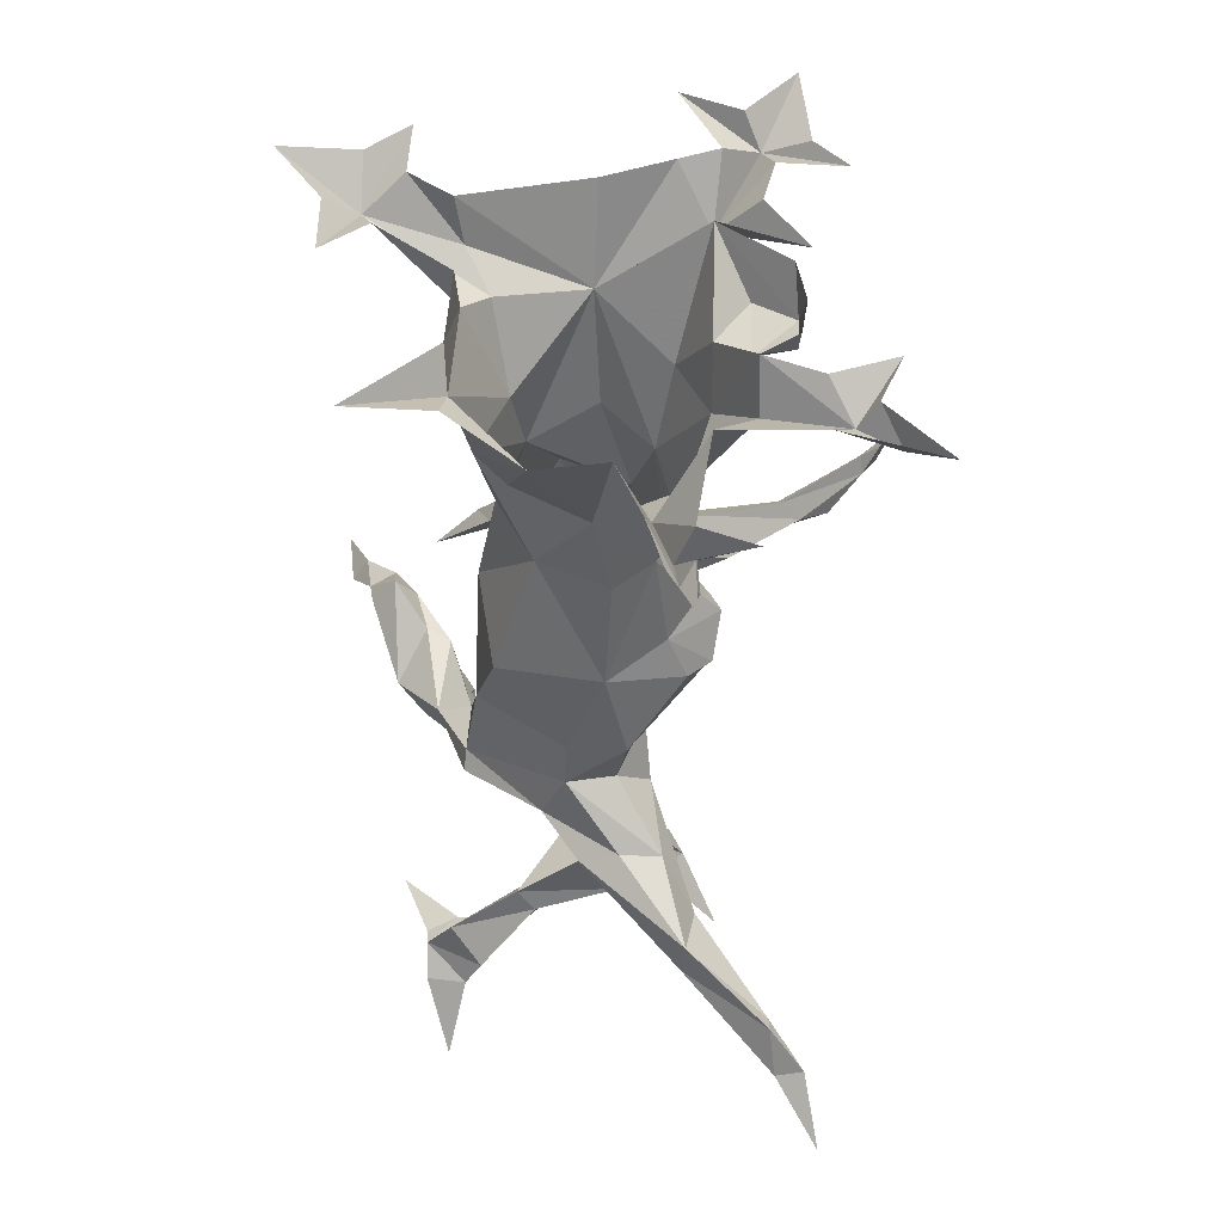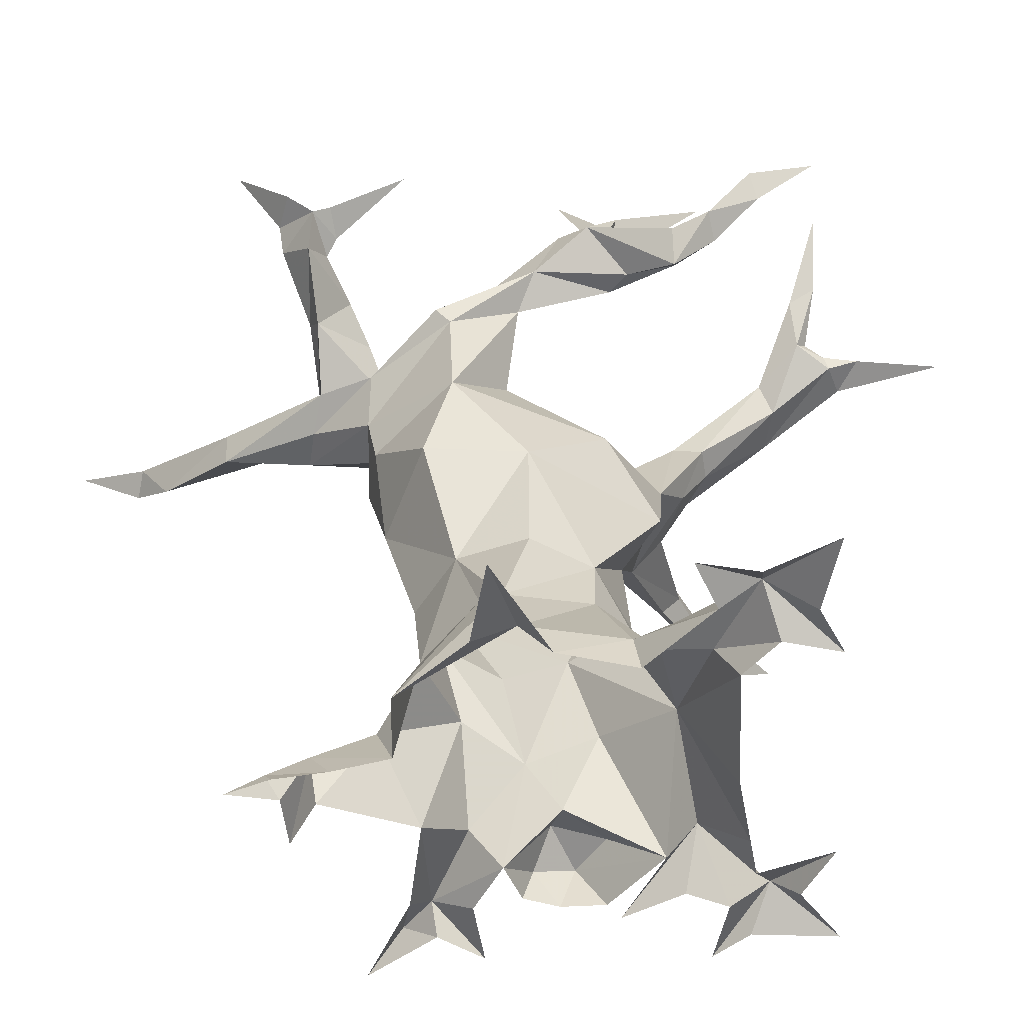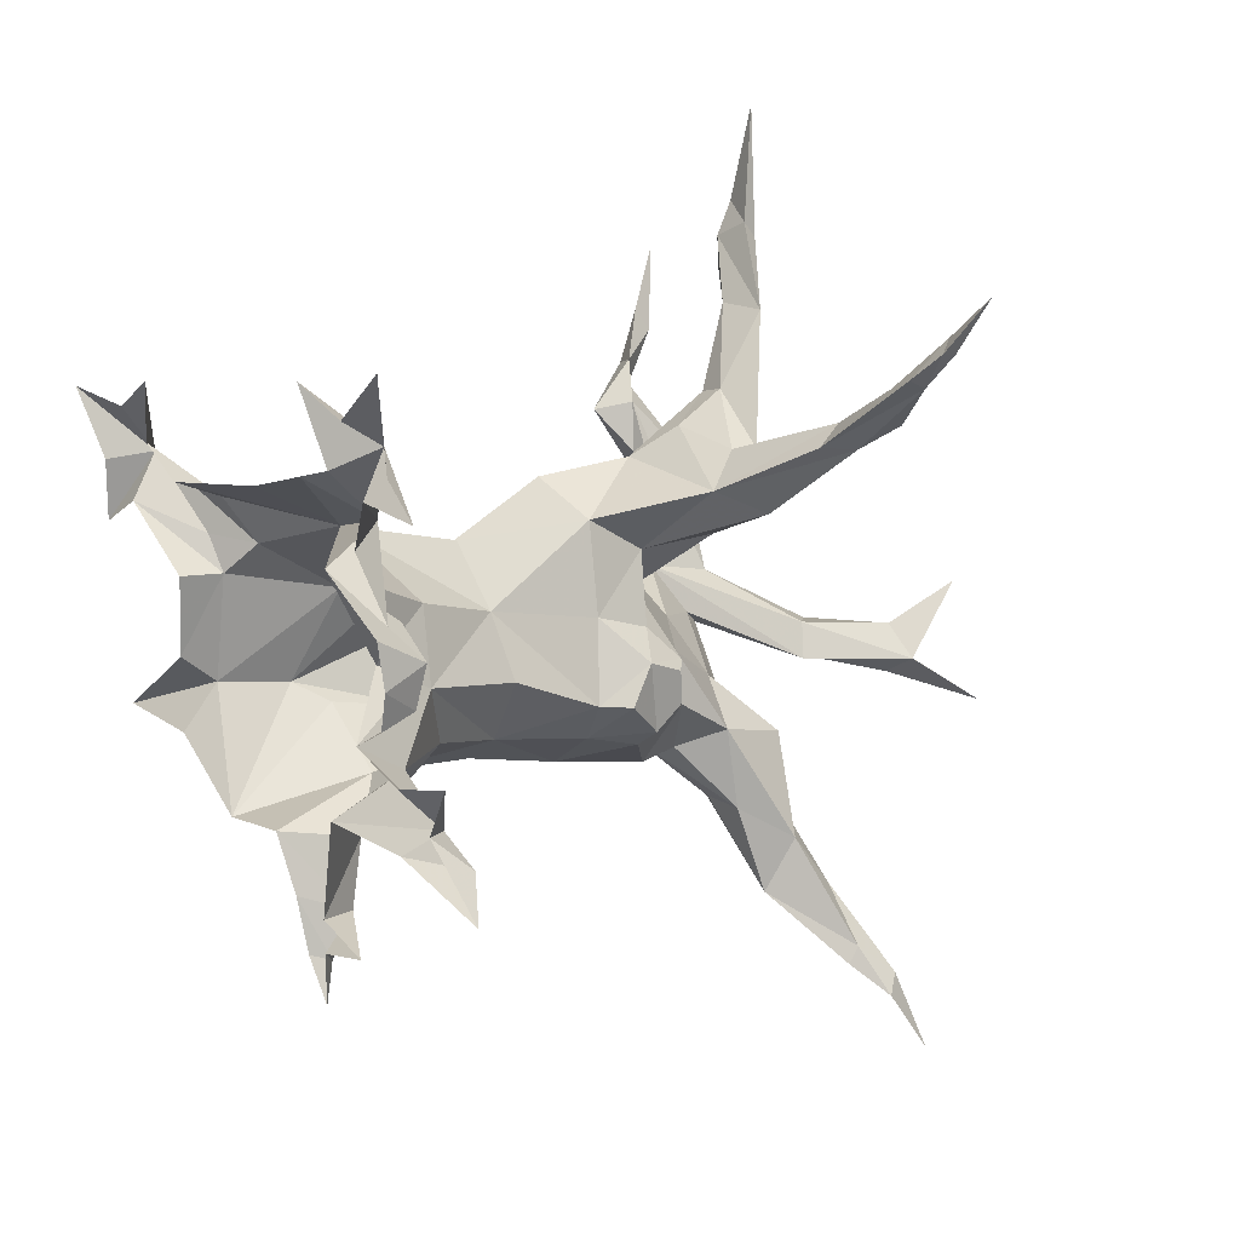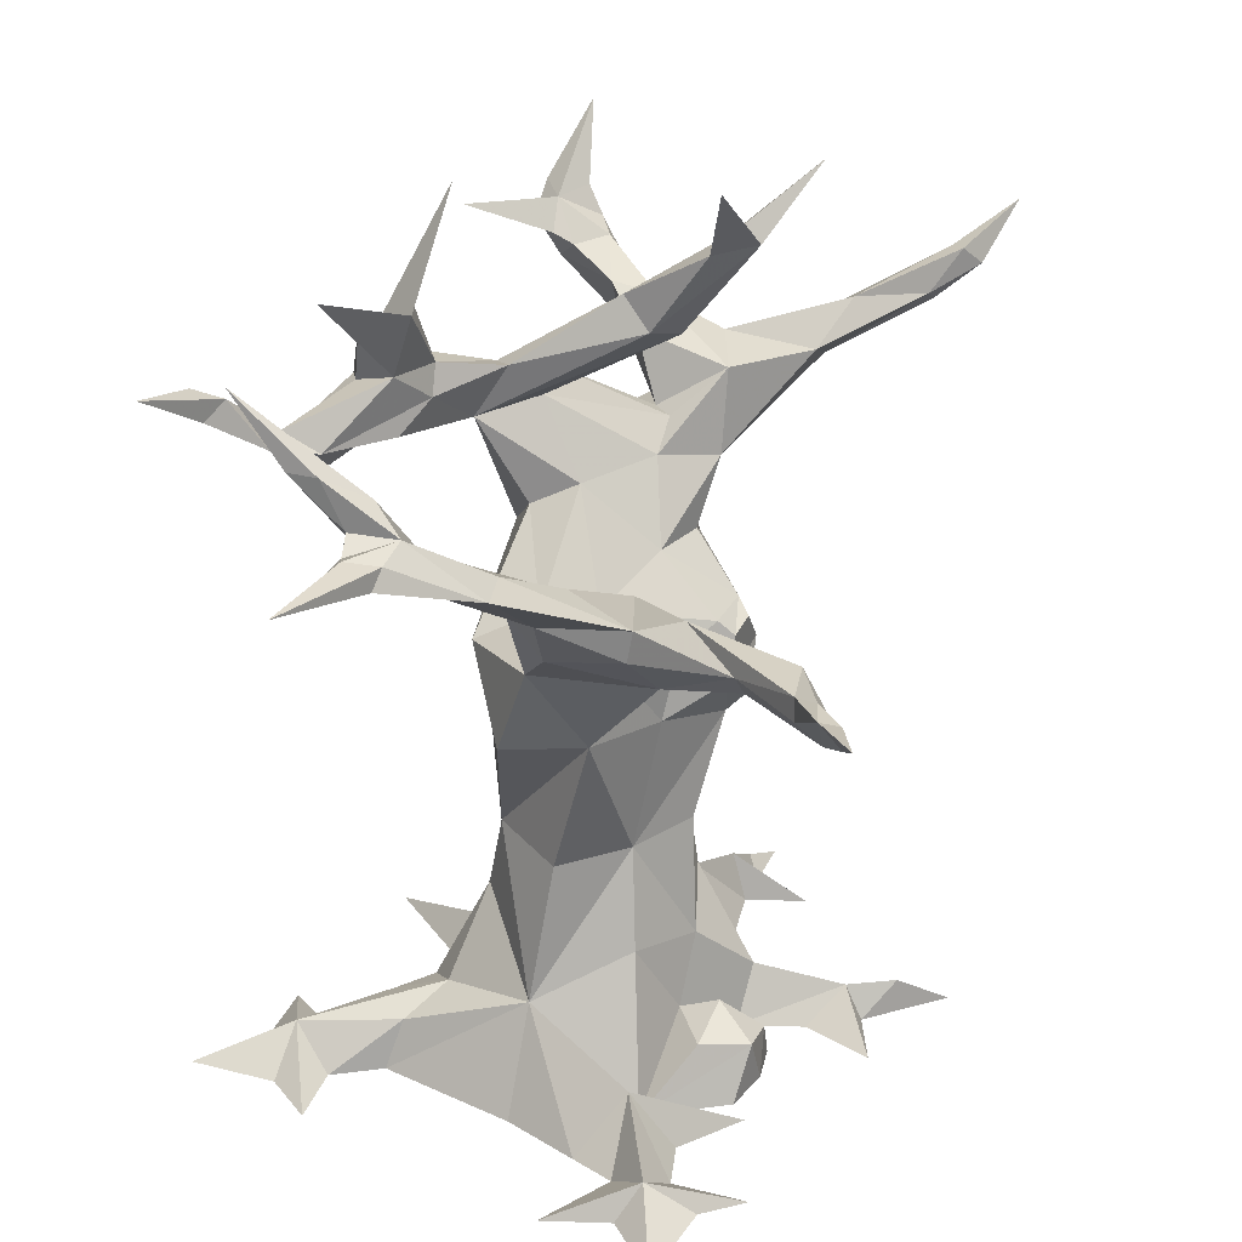
<metadata>
{"format":"obj","ext":"obj","renderer":"f3d","projection":"perspective","resolution":1024,"background":"white","views":[{"elev":-33.1,"azim":-1.6,"up":"+Z"},{"elev":-52.3,"azim":-98.2,"up":"+Y"},{"elev":19.4,"azim":49.1,"up":"+Z"},{"elev":31.3,"azim":21.9,"up":"+Y"}]}
</metadata>
<code>
o oak_leafless
v 26.78 10.16 15.8
v 26.78 12.16 5.406
v 20.02 9.641 6.594
v 20.02 0.1094 25.41
v 26.95 0.2344 -3.391
v 34.78 9.203 11.2
v 33.69 0.1875 16.8
v 35.45 0.2188 8.406
v 34.19 7.125 3.203
v 34.19 0.125 1.203
v 22.02 83.75 22.55
v 7.984 66.27 17.42
v 9.328 77.55 9.812
v 28.03 91.92 18.02
v 13.17 92.02 10.77
v 27.91 99.95 27.06
v 43.62 98.27 32.23
v 19.61 96.55 27.62
v 49.75 102.8 37.14
v 57.08 100.5 45.58
v 39.33 93.09 32.61
v 56.53 97 47.48
v 49.75 102.8 37.14
v 55.61 104.3 47.72
v 57.08 100.5 45.58
v 60.62 104 51.72
v 61.05 100.3 52.45
v 61.05 100.3 52.45
v 65.45 107.3 62.22
v 57.69 105.3 53.89
v 51.09 102.4 44.5
v 51.3 98.3 44.88
v 27.91 99.95 27.06
v 39.12 97.88 36.33
v 19.61 96.55 27.62
v 18.89 91.05 28.41
v -0.2344 22.53 -22.53
v 3.656 41.03 -23.59
v 11.36 41.03 -17.61
v 15.75 25.73 -12.94
v 2.953 61.64 -30
v 14.2 60.22 -21.53
v 20.19 20.77 -0.3125
v 17.7 41.03 -4.938
v 20.19 58.09 -13.11
v 17.7 41.03 -4.938
v 11.36 40.67 6.656
v 14.2 23.95 12.7
v 14.2 62.97 1.125
v 14.2 23.95 12.7
v 11.36 40.67 6.656
v -0.2344 17.56 24.39
v 1.516 41.03 17.27
v 7.984 66.27 17.42
v 7.984 66.27 17.42
v -11.91 41.03 8.031
v -14.69 27.16 7.375
v -5.75 65.64 22.64
v -20.69 19.69 -10.45
v -17.12 41.03 -4.938
v -20.42 63.25 -5.5
v -10.08 41.38 -17.61
v -14.69 24.31 -13.7
v -17.23 64.84 -25.19
v 22.86 68.2 -6.453
v 24.28 62.81 -13.31
v 22.86 69.58 -20.17
v 18.23 69.02 -23.83
v 22.86 75.61 -16.06
v 20.02 77.3 -18.8
v 22.86 75.36 -9.656
v 20.02 78 -8.75
v 15.39 73.58 -2.797
v 7.562 79.62 -33.42
v 5.797 89.17 -33.42
v 11.12 86.39 -22.45
v 3 81 0.2656
v 9.328 77.55 9.812
v 13.17 92.02 10.77
v 8.641 86.94 -12.41
v -5.219 97 -11.48
v -5.375 82.17 5.641
v 13.17 92.02 10.77
v 3 81 0.2656
v -5.219 97 -11.48
v 4.375 99.28 -21.55
v 12.55 96.89 -29.77
v -3.797 88.67 -35.27
v -3.797 79.06 -33.42
v 6.469 92.33 14.09
v -20.73 82.7 -20.41
v -15.19 77.5 10.69
v -13.12 93.09 -8.672
v 0.2031 82.44 24.58
v -5.375 82.17 5.641
v 15.75 25.73 -12.94
v 9.344 12.94 -28.94
v 27.48 9.5 -9.781
v 18.95 0.1406 -19.33
v 26.95 0.2344 -3.391
v 20.02 9.641 6.594
v 20.02 0.1094 25.41
v 20.02 9.641 6.594
v 2.625 -0.125 -26.38
v -11.23 -0.125 -28.3
v -24.7 6.781 -8.328
v -24.7 6.781 -8.328
v -25.77 -0.125 -16.66
v -23.27 8.281 12.05
v -18.12 12.44 17.92
v -25.44 -0.03125 -2.25
v -24.2 -0.125 13.06
v -22.91 8.5 26.2
v -24.77 0.1406 30.03
v 0.1719 0.1406 34.92
v -22.91 8.5 26.2
v 21.08 107.4 -52.62
v 12.55 96.89 -29.77
v 14.67 97.81 -45.77
v 12.05 111 -33.89
v 18.95 101.4 -63.14
v 6.5 97.56 -45.77
v 7.156 112 -45.31
v 24.28 113.4 -62.69
v 34.77 111.7 -72.28
v 34.77 109.4 -75.48
v 38.67 118.2 -78.48
v 41.34 114.5 -81.55
v 44.02 122 -94.05
v 36.02 117.2 -81.25
v 38.67 118.2 -78.48
v 24.28 113.4 -62.69
v 18.41 109.4 -63.66
v 7.156 112 -45.31
v -1.016 101.2 -45.17
v 4.375 99.28 -21.55
v 5.797 89.17 -33.42
v -3.797 88.67 -35.27
v 4.016 103.3 -27.94
v 12.05 111 -33.89
v 0.4688 103.3 -30.69
v -8.234 99.11 -35.58
v 0.4688 103.3 -30.69
v 4.016 103.3 -27.94
v 12.05 111 -33.89
v -5.266 113.9 -36.17
v -4.703 117.5 -43.48
v -5.266 113.9 -36.17
v 12.05 111 -33.89
v 7.156 112 -45.31
v -11.8 119.4 -41.2
v -16.11 122.9 -51.27
v -21.05 121.9 -47.14
v -9.047 113.9 -48.97
v -19.34 123.9 -56.2
v -25.64 128.3 -51.33
v -25.52 140.4 -67.11
v -22.38 128.7 -57.5
v -29.86 129 -56.59
v -25.64 128.3 -51.33
v -29.89 124.4 -51.11
v -25.19 117.7 -51.14
v -21.05 121.9 -47.14
v -11.8 119.4 -41.2
v -12.59 109.6 -47.5
v -1.016 101.2 -45.17
v -13.39 109.8 -15.75
v -5.219 97 -11.48
v 4.375 99.28 -21.55
v -22.28 107.8 -7.672
v 4.016 103.3 -27.94
v -13.39 109.8 -15.75
v 4.375 99.28 -21.55
v -15.89 114.2 -19.41
v 0.4688 103.3 -30.69
v -16.64 117.5 -9.281
v -24.23 116.3 3.5
v -13.12 93.09 -8.672
v -27.03 112 10.44
v -24.77 121.2 0.8438
v -20.73 82.7 -20.41
v -22.84 100.7 -21.47
v -3.797 88.67 -35.27
v -29.11 113 -5.359
v -31.91 111.7 13.19
v -27.44 122.5 10.44
v -34.38 113.6 22.7
v -20.88 115.4 -14
v -32.23 121.9 -0.7031
v -20.88 115.4 -14
v -40.23 117.6 24.62
v -38.64 107 21.42
v -37.69 118.5 4.188
v -43.44 112.6 20.41
v -35.25 119.7 8.266
v -40.23 117.6 24.62
v -27.44 122.5 10.44
v -32.23 121.9 -0.7031
v -20.88 115.4 -14
v -23.14 103.8 -24.44
v -8.234 99.11 -35.58
v 19.61 96.55 27.62
v 13.17 92.02 10.77
v 9.703 102.9 29.66
v 6.469 92.33 14.09
v 4.047 110.5 41.89
v 3.328 102 28.58
v 7.984 66.27 17.42
v 22.02 83.75 22.55
v 0.2031 82.44 24.58
v 3.328 102 28.58
v 6.469 92.33 14.09
v 5.656 110.3 49.05
v -6.594 114.5 45.73
v -6.016 120.5 53.09
v -5.906 119.6 59.69
v -10.64 121.3 63.11
v -6.172 117.1 62.94
v -11.31 123.3 83.98
v -12.72 119.5 65.88
v -10.64 121.3 63.11
v -6.172 117.1 62.94
v -13.03 118.8 58.53
v -12.42 115.9 59.58
v 5.656 110.3 49.05
v -6.016 120.5 53.09
v -3.922 109.6 48.91
v 1.219 99.92 34.23
v 6.875 99.09 36.03
v -6.594 114.5 45.73
v 18.89 91.05 28.41
v 5.984 89.64 30.52
v 8.031 121.5 -22.53
v -13.39 109.8 -15.75
v -15.89 114.2 -19.41
v -22.28 107.8 -7.672
v 4.953 123.9 -16.2
v 4.141 126.3 -24.2
v -16.64 117.5 -9.281
v 20.95 139.1 -23.14
v 14.55 138.3 -27.41
v 28.02 151.1 -32.75
v 17.67 141.6 -24.14
v 20.95 139.1 -23.14
v 14.55 138.5 -17.28
v -0.2344 129.2 -17.81
v 14.55 138.5 -17.28
v 4.953 123.9 -16.2
v -16.64 117.5 -9.281
v -20.88 115.4 -14
v -34.38 113.6 22.7
v -39.17 116.8 30.05
v -38.64 107 21.42
v -40.23 117.6 24.62
v -39.17 116.8 30.05
v -34.38 113.6 22.7
v -44.19 126.6 33.78
v -45.78 124.3 38.16
v -50.38 132.5 49.2
v -48.98 128.6 36.11
v -45.78 124.3 38.16
v -44.5 119.1 27.97
v -43.44 112.6 20.41
v -11.45 124.3 50.08
v -6.016 120.5 53.09
v -6.594 114.5 45.73
v -18 128.9 54.64
v -20.45 126.6 50.39
v -32.47 140.5 54.12
v -23.02 129.1 55.17
v -23.02 129.1 55.17
v -15.3 119 52.45
v -14.08 120.8 54.56
v -15.3 119 52.45
v -13.03 118.8 58.53
v -12.42 115.9 59.58
v -3.922 109.6 48.91
v -12.42 115.9 59.58
v -22.64 135.1 13.11
v -27.44 122.5 10.44
v -24.77 121.2 0.8438
v -26.38 134.6 5.641
v -20.5 153.2 1.375
v -26.38 134.6 5.641
v -29.58 132.4 9.375
v -22.64 135.1 13.11
v -32.77 131 11.31
v -32.23 121.9 -0.7031
v -32.23 121.9 -0.7031
v -27.44 122.5 10.44
v -35.25 119.7 8.266
v -37.69 118.5 4.188
v 17.67 141.6 -24.14
v 18.81 152.4 -10.34
v 20.95 139.1 -23.14
v 14.55 138.5 -17.28
v 14.55 138.3 -27.41
v 14.55 138.5 -17.28
v -30.11 143.1 29.64
v -27.44 122.5 10.44
v -22.64 135.1 13.11
v -32.77 131 11.31
v -32.77 131 11.31
v -25.64 128.3 -51.33
v -24.16 124.2 -45.62
v -21.05 121.9 -47.14
v -35.19 132.7 -33.28
v -30.08 126.5 -47.67
v -25.64 128.3 -51.33
v -29.89 124.4 -51.11
v 27.48 9.5 -9.781
v 42.95 5.641 -14.58
v 18.95 0.1406 -19.33
v 26.95 0.2344 -3.391
v 38.14 0.1406 -7.391
v 46.56 0.07812 -12.98
v 50.95 5.766 -18.98
v 58.83 0.1094 -24.58
v 38.67 0.07812 -18.98
v 50.95 0.0625 -3.391
v -0.2344 17.56 24.39
v 20.61 10.44 31.73
v 20.02 0.1094 25.41
v 29.14 6.031 46.73
v 31.03 0.2344 39.2
v 28.61 0.0625 30.53
v 35.86 0.2344 60.94
v 37.67 0.2344 44.53
v 44.44 0.07812 38.45
v 36.81 0.2344 19.92
v 25.91 0.1094 51.33
v 14.16 0.1406 55.44
v 21.78 0.1406 42.27
v 13.86 0.1406 39.58
v 0.1719 0.1406 34.92
v 9.344 12.94 -28.94
v 18.95 0.1406 -19.33
v 15.75 0.1406 -38.53
v 12.55 8.453 -40.45
v 15.75 0.1406 -44.94
v 13.19 3.344 -48.14
v 15.75 0.1406 -54.94
v 26.3 0.1094 -42.19
v 10.88 0.07812 -46.98
v 7.609 0.1406 -36.94
v 2.625 -0.125 -26.38
v -23.27 8.281 12.05
v -27.77 8.391 18.31
v -18.12 12.44 17.92
v -38.66 0.0625 23.47
v -24.2 -0.125 13.06
v -33.14 0.1406 35.34
v -24.77 0.1406 30.03
v -22.91 8.5 26.2
v -40.98 6.531 30.94
v -40.88 0.1406 40.27
v -32.39 0.1406 46.45
v -47.8 0.1406 17.62
v -47.52 0.1406 29.17
v -56.42 0.2188 40.88
v -25.77 -0.125 -16.66
v -42.83 -0.125 -16.02
v -24.7 6.781 -8.328
v -25.44 -0.03125 -2.25
f 1 2 3
f 1 3 4
f 3 2 5
f 1 4 6
f 6 4 7
f 2 1 6
f 6 7 8
f 9 8 10
f 9 10 5
f 2 9 5
f 2 6 9
f 6 8 9
f 11 12 13
f 14 11 13
f 14 13 15
f 16 14 15
f 16 17 14
f 17 11 14
f 16 15 18
f 19 17 16
f 19 20 17
f 17 20 21
f 17 21 11
f 20 22 21
f 23 24 25
f 26 25 24
f 26 27 25
f 28 22 20
f 29 27 26
f 30 29 26
f 30 28 29
f 30 26 24
f 30 22 28
f 23 31 24
f 24 31 30
f 32 22 30
f 30 31 32
f 22 32 21
f 33 31 23
f 31 34 32
f 34 31 33
f 32 34 21
f 33 35 34
f 34 35 36
f 36 11 34
f 11 21 34
f 37 38 39
f 37 39 40
f 38 41 39
f 41 42 39
f 40 39 43
f 39 44 43
f 39 42 45
f 39 45 44
f 43 46 47
f 43 47 48
f 46 45 47
f 45 49 47
f 50 51 52
f 51 53 52
f 47 49 54
f 51 55 53
f 52 53 56
f 52 56 57
f 53 55 56
f 55 58 56
f 57 56 59
f 56 60 59
f 56 58 61
f 56 61 60
f 59 60 62
f 59 62 63
f 60 61 62
f 61 64 62
f 63 62 37
f 62 38 37
f 62 64 41
f 62 41 38
f 49 45 65
f 66 65 45
f 42 66 45
f 67 66 42
f 68 67 42
f 41 68 42
f 69 67 68
f 68 70 69
f 69 70 71
f 71 70 72
f 71 72 65
f 73 65 72
f 73 49 65
f 74 68 41
f 70 68 74
f 75 76 74
f 76 70 74
f 77 73 72
f 78 49 73
f 78 54 49
f 77 78 73
f 79 78 77
f 80 77 72
f 80 72 70
f 80 70 76
f 81 77 80
f 82 83 84
f 82 84 85
f 86 81 80
f 86 80 87
f 87 80 76
f 87 76 75
f 88 75 74
f 89 74 41
f 89 88 74
f 69 71 67
f 71 65 67
f 65 66 67
f 90 83 82
f 89 41 64
f 91 89 64
f 91 64 61
f 88 89 91
f 61 92 91
f 61 58 92
f 91 92 93
f 92 58 94
f 55 94 58
f 94 82 92
f 82 93 92
f 93 82 85
f 90 95 94
f 37 96 97
f 43 98 40
f 99 97 40
f 98 99 40
f 100 98 43
f 43 101 100
f 48 101 43
f 50 102 103
f 50 52 102
f 37 97 104
f 105 37 104
f 63 37 105
f 63 105 59
f 59 105 106
f 107 105 108
f 59 106 57
f 57 106 109
f 109 110 57
f 57 110 52
f 109 106 111
f 111 112 109
f 110 113 52
f 114 115 52
f 116 114 52
f 117 118 119
f 117 120 118
f 121 117 119
f 121 119 122
f 123 120 117
f 124 123 117
f 125 124 117
f 125 117 121
f 126 125 121
f 127 124 125
f 128 127 125
f 128 125 126
f 129 127 128
f 129 130 131
f 129 128 130
f 130 128 126
f 131 130 132
f 130 126 133
f 130 133 132
f 133 126 121
f 132 133 134
f 133 135 134
f 133 121 135
f 135 121 122
f 120 136 118
f 119 118 137
f 138 119 137
f 139 136 140
f 119 138 122
f 141 135 142
f 135 122 142
f 122 138 142
f 143 144 145
f 146 143 145
f 147 148 149
f 147 149 150
f 151 148 147
f 152 151 147
f 152 153 151
f 154 147 150
f 154 152 147
f 155 152 154
f 156 153 152
f 157 156 158
f 158 156 155
f 156 152 155
f 157 159 160
f 157 158 159
f 160 159 161
f 159 158 161
f 161 158 155
f 161 155 162
f 161 162 163
f 162 155 154
f 162 164 163
f 162 154 165
f 162 165 164
f 164 165 146
f 154 150 165
f 146 165 143
f 150 166 165
f 143 165 166
f 167 168 169
f 170 168 167
f 171 172 173
f 174 172 171
f 175 174 171
f 176 177 170
f 178 168 170
f 177 179 170
f 180 177 176
f 181 178 170
f 181 170 182
f 183 181 182
f 182 170 184
f 184 170 179
f 184 179 185
f 180 186 177
f 186 187 177
f 177 187 179
f 185 179 187
f 180 176 188
f 189 180 190
f 186 191 187
f 185 187 192
f 193 192 194
f 193 185 192
f 193 184 185
f 195 193 194
f 194 196 195
f 195 196 197
f 198 184 193
f 198 199 184
f 184 200 182
f 200 184 199
f 199 174 200
f 174 175 200
f 175 201 200
f 201 183 182
f 182 200 201
f 202 203 204
f 205 204 203
f 206 202 204
f 207 206 204
f 204 205 207
f 208 209 210
f 211 212 210
f 206 213 202
f 214 206 207
f 206 214 215
f 215 213 206
f 216 213 215
f 217 216 215
f 216 218 213
f 218 216 219
f 219 216 217
f 220 219 221
f 220 222 219
f 220 223 224
f 220 224 222
f 222 224 225
f 220 221 223
f 221 226 223
f 224 227 213
f 227 228 229
f 227 230 228
f 227 229 213
f 230 211 228
f 213 229 202
f 229 231 202
f 211 210 228
f 228 232 229
f 228 210 232
f 229 232 231
f 232 209 231
f 232 210 209
f 233 234 235
f 233 236 234
f 233 237 236
f 235 238 233
f 237 239 236
f 240 237 233
f 240 233 238
f 241 240 238
f 242 240 241
f 242 241 243
f 244 242 243
f 240 245 237
f 238 246 241
f 246 247 241
f 247 246 248
f 249 248 246
f 250 246 238
f 250 249 246
f 238 235 250
f 251 252 253
f 254 255 256
f 257 255 254
f 257 258 255
f 257 259 258
f 260 259 257
f 259 260 261
f 260 262 261
f 261 262 252
f 262 253 252
f 260 257 262
f 257 254 262
f 263 262 254
f 263 253 262
f 264 265 266
f 267 265 264
f 268 264 266
f 269 267 264
f 269 264 268
f 269 268 270
f 267 269 271
f 271 272 273
f 271 273 267
f 267 273 265
f 270 268 274
f 268 266 274
f 265 273 275
f 273 272 275
f 275 272 276
f 274 277 278
f 274 266 277
f 279 280 281
f 282 279 281
f 283 279 282
f 283 284 285
f 286 283 285
f 287 286 285
f 288 282 281
f 285 284 289
f 289 287 285
f 290 287 291
f 287 292 291
f 287 289 292
f 293 294 295
f 295 294 296
f 294 293 297
f 298 294 297
f 299 300 301
f 299 302 300
f 303 299 301
f 304 305 306
f 307 305 304
f 308 307 309
f 308 305 307
f 308 309 310
f 308 310 305
f 310 306 305
f 311 312 313
f 314 312 311
f 314 315 312
f 312 316 317
f 317 316 318
f 319 317 318
f 319 312 317
f 313 312 319
f 312 315 320
f 312 320 316
f 321 322 323
f 322 324 325
f 322 325 326
f 324 327 328
f 324 328 329
f 324 329 325
f 322 326 330
f 322 330 323
f 331 327 324
f 332 331 324
f 332 324 333
f 322 333 324
f 334 333 322
f 334 322 321
f 335 334 321
f 336 337 338
f 336 338 339
f 339 340 341
f 341 340 342
f 339 338 343
f 339 343 340
f 344 341 342
f 345 341 344
f 345 339 341
f 336 339 346
f 339 345 346
f 347 348 349
f 350 347 351
f 347 350 348
f 352 353 354
f 355 354 349
f 355 349 348
f 350 355 348
f 355 352 354
f 356 357 355
f 355 357 352
f 350 358 355
f 358 359 355
f 360 356 355
f 360 355 359
f 361 362 363
f 363 362 364

</code>
